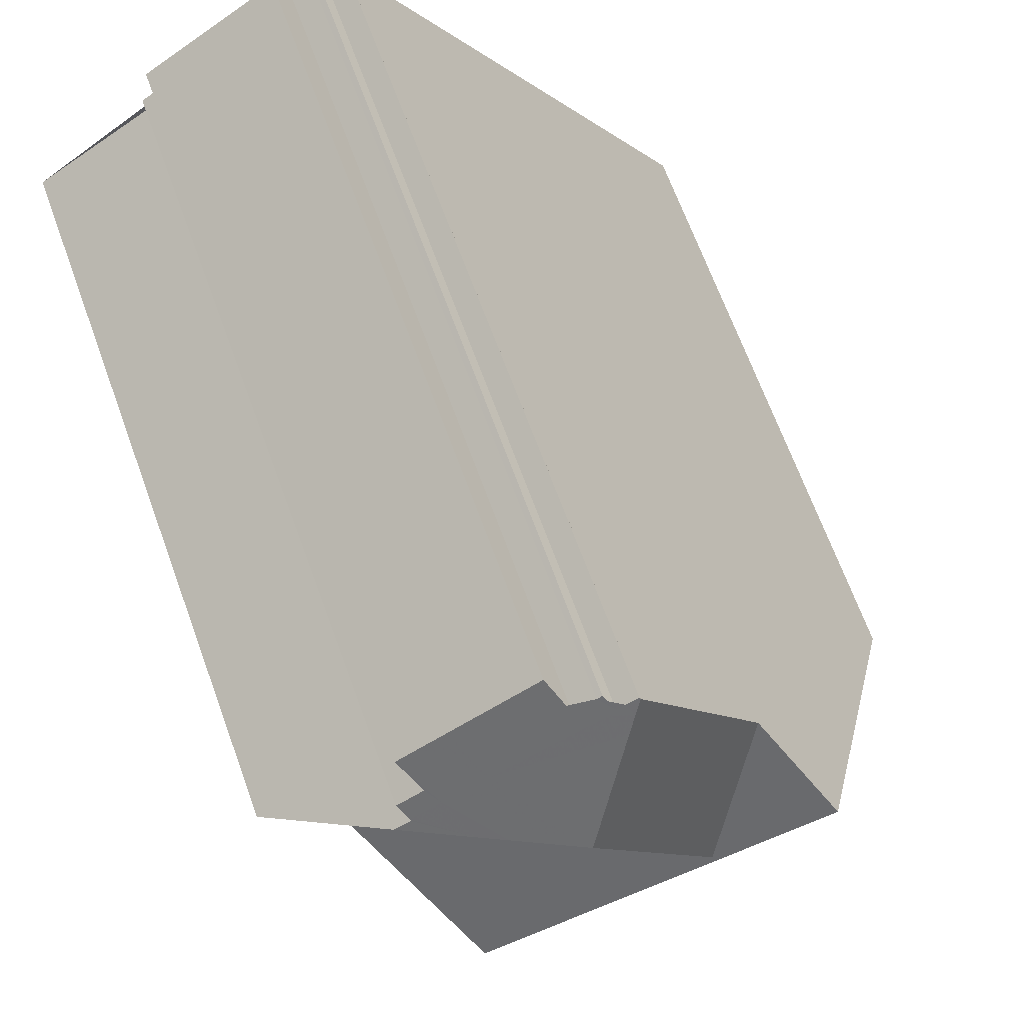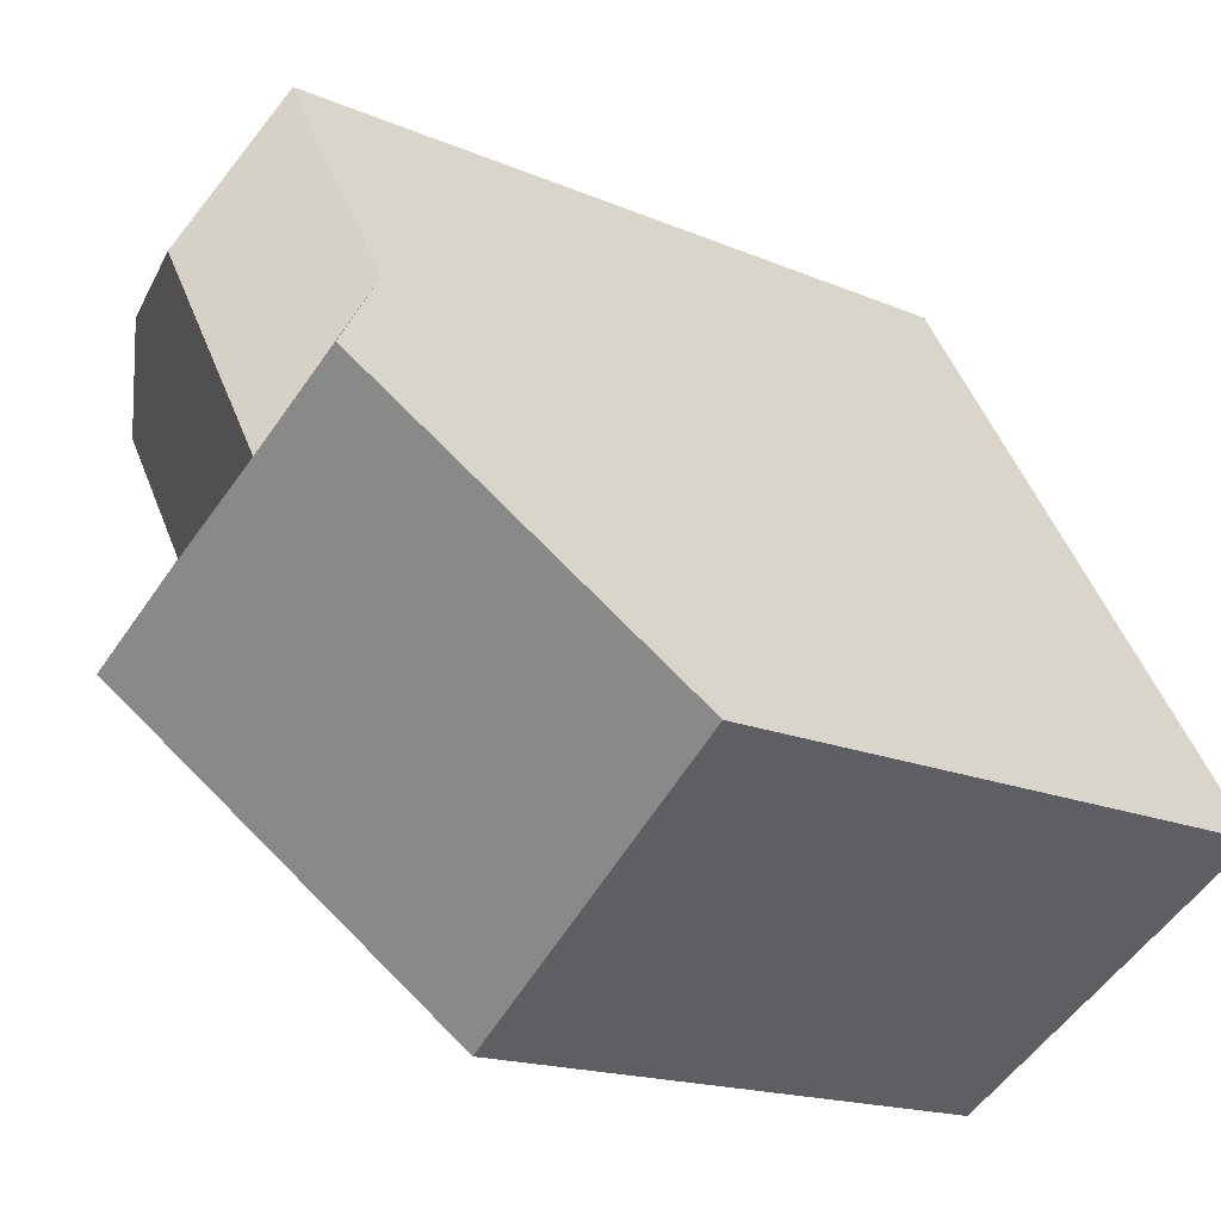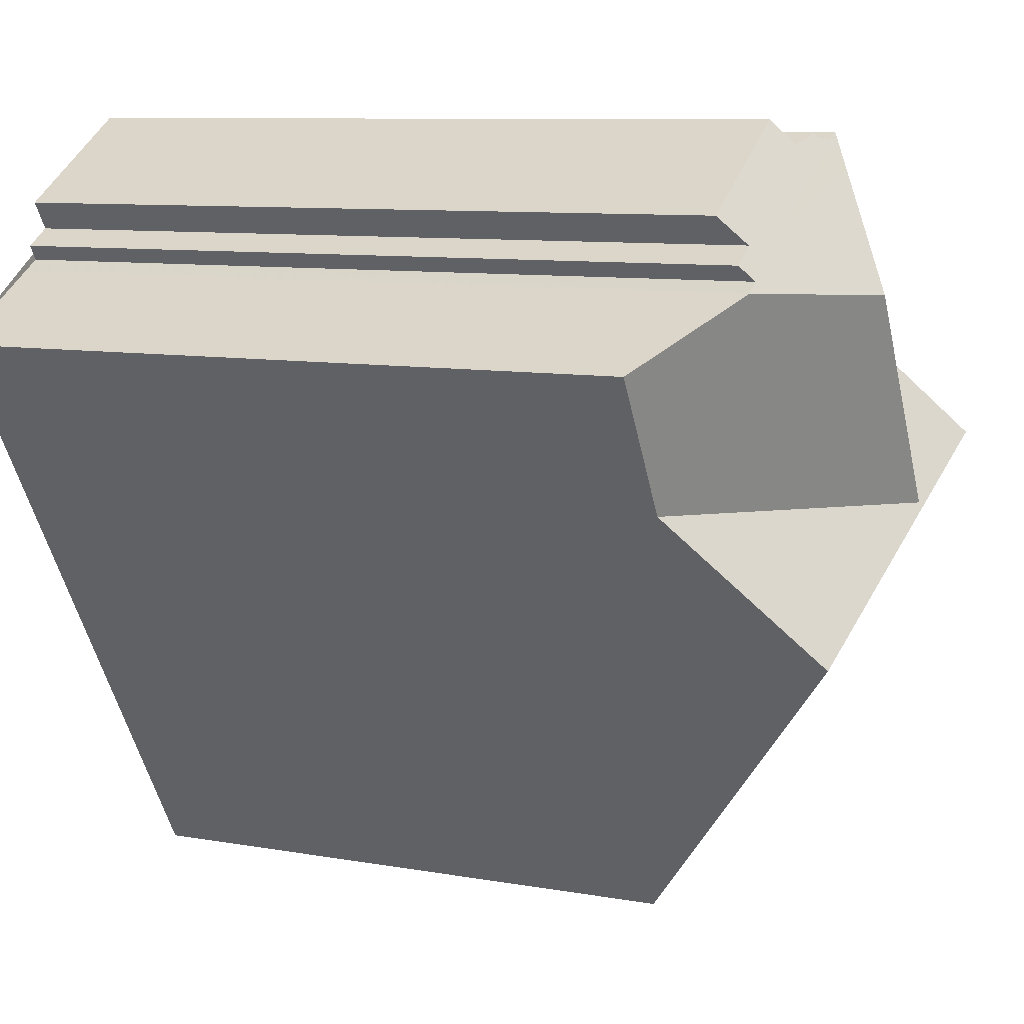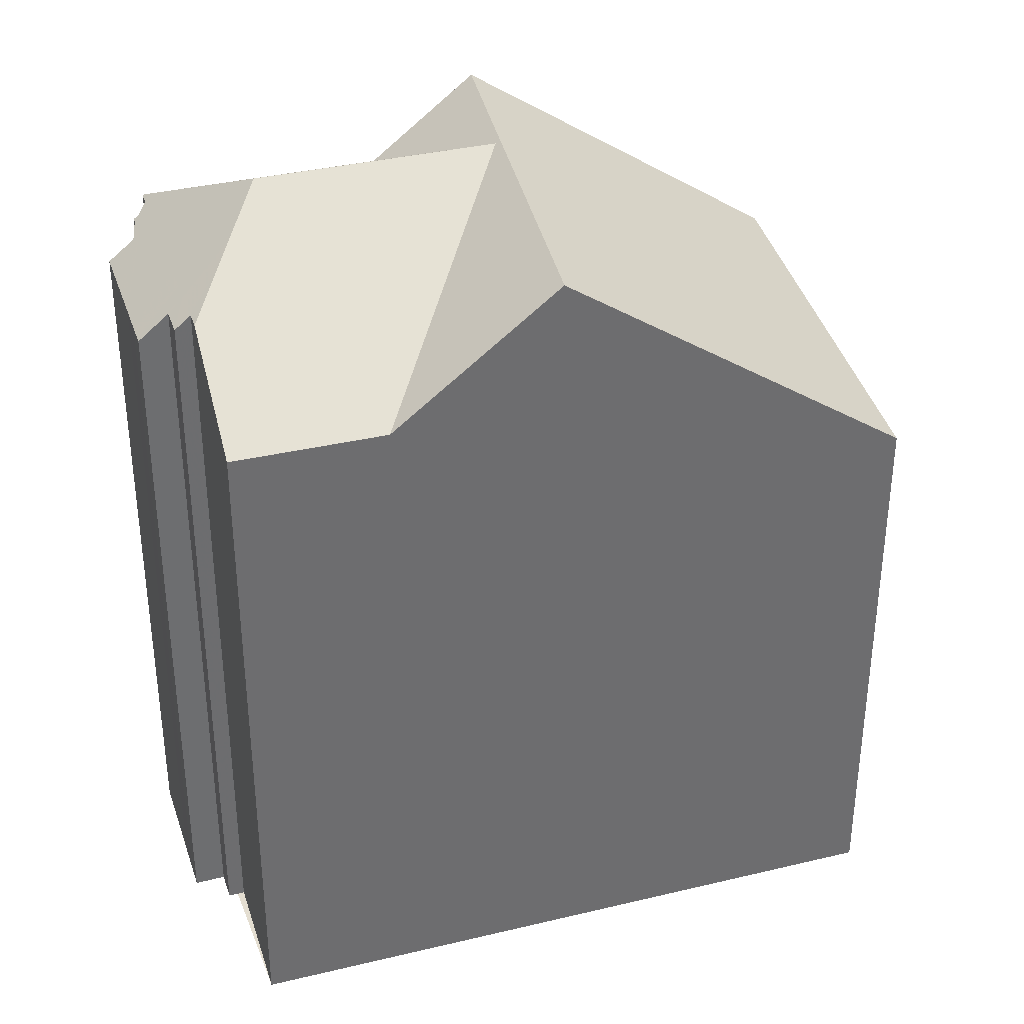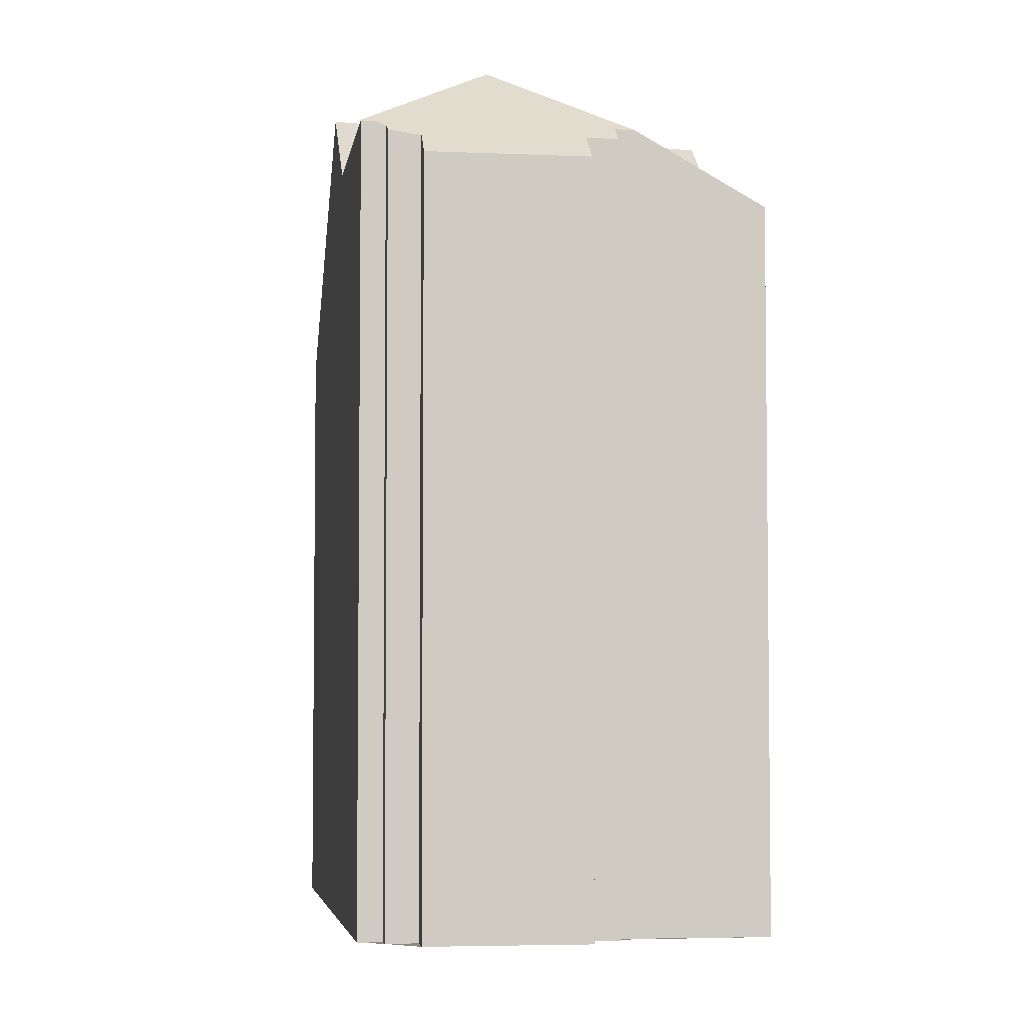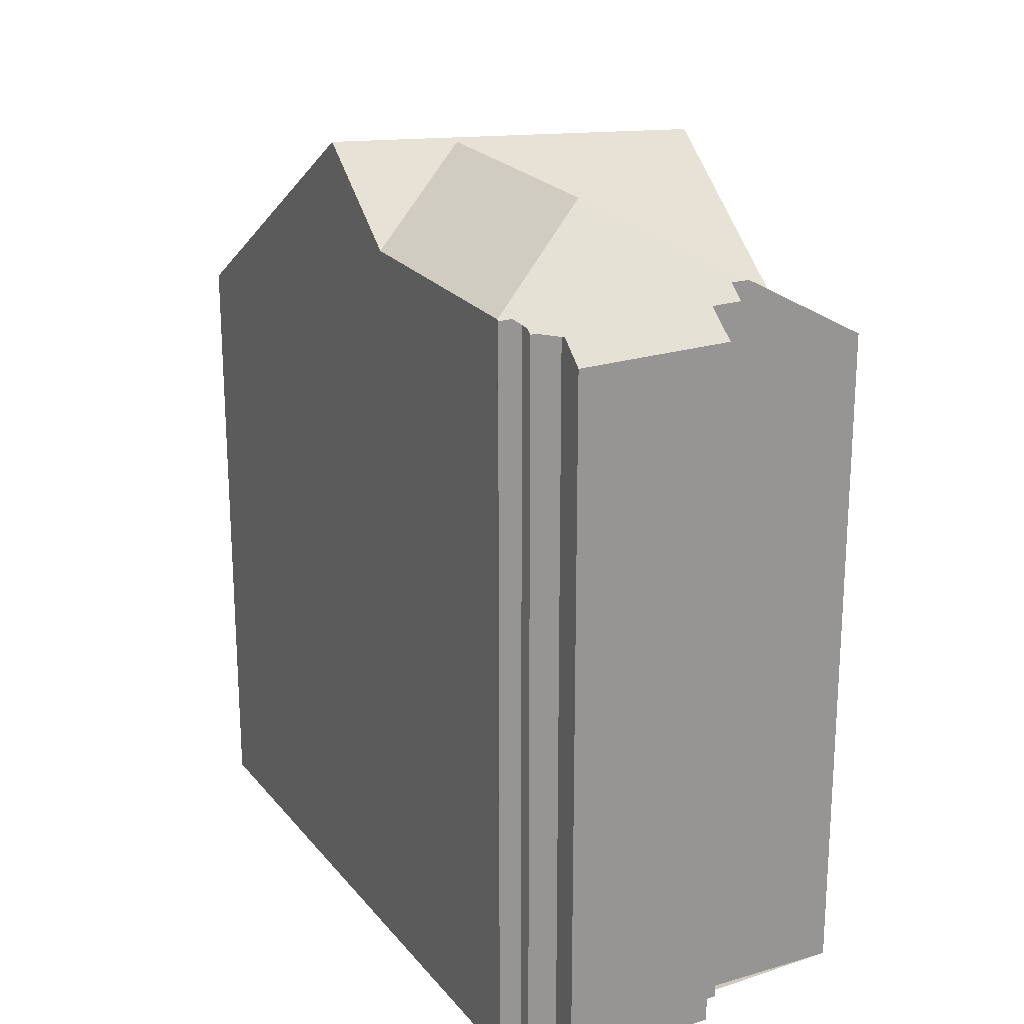
<metadata>
{"format":"obj","ext":"obj","renderer":"f3d","projection":"perspective","resolution":1024,"background":"white","views":[{"elev":67.9,"azim":-20.1,"up":"+Y"},{"elev":-16.3,"azim":48.2,"up":"+Y"},{"elev":9.0,"azim":-64.4,"up":"+Y"},{"elev":36.4,"azim":-76.0,"up":"+Z"},{"elev":-4.6,"azim":-156.7,"up":"+Z"},{"elev":22.5,"azim":-176.5,"up":"+Z"}]}
</metadata>
<code>
v -1444 -2382 9.622
v -1449 -2385 8.949
v -1454 -2376 10.71
v -1450 -2373 11.62
v -1449 -2373 11.62
v -1449 -2373 11.81
v -1449 -2373 11.81
v -1452 -2374 11.81
v -1452 -2374 11.6
v -1452 -2374 11.6
v -1452 -2374 11.22
v -1450 -2372 11.22
v -1452 -2380 12.71
v -1446 -2377 13.1
v -1448 -2378 12.98
v -1450 -2382 10.66
v -1448 -2378 12.97
v -1448 -2378 12.92
v -1445 -2379 11.81
v -1446 -2377 13.1
v -1452 -2380 12.71
v -1453 -2378 10.69
v -1447 -2376 11.82
v -1453 -2378 10.69
v -1448 -2378 12.98
v -1452 -2375 11.81
v -1448 -2378 12.92
v -1448 -2378 12.92
v -1448 -2378 12.97
v -1448 -2378 12.92
v -1450 -2375 12.93
v -1447 -2376 11.82
v -1449 -2373 11.83
v -1450 -2375 12.93
v -1452 -2375 11.81
v -1450 -2375 12.93
v -1449 -2373 11.83
v -1446 -2379 11.93
v -1446 -2377 13.09
v -1444 -2382 9.597
v -1447 -2376 11.94
v -1449 -2373 11.95
v -1447 -2376 11.94
v -1449 -2373 11.81
v -1449 -2373 11.95
v -1446 -2377 13.09
v -1449 -2373 11.83
v -1449 -2373 11.83
v -1449 -2373 11.83
v -1449 -2373 11.83
v -1452 -2374 11.79
v -1449 -2384 9.085
v -1444 -2381 9.753
v -1444 -2381 9.778
v -1446 -2379 12.07
v -1447 -2377 13.07
v -1444 -2382 9.57
v -1444 -2382 9.724
v -1447 -2376 12.07
v -1449 -2373 12.08
v -1447 -2376 12.07
v -1449 -2373 11.82
v -1449 -2373 12.08
v -1450 -2373 11.62
v -1447 -2377 13.07
v -1446 -2383 9.3
v -1446 -2383 9.446
v -1448 -2379 12.43
v -1451 -2375 12.46
v -1449 -2378 12.44
v -1452 -2374 11.8
v -1451 -2375 12.46
v -1449 -2378 12.92
v -1449 -2378 12.92
v -1449 -2378 12.44
v -1452 -2373 11.22
v -1446 -2383 9.353
v -1446 -2383 9.501
v -1448 -2379 12.7
v -1451 -2375 12.73
v -1449 -2378 12.7
v -1451 -2374 11.8
v -1451 -2375 12.73
v -1448 -2378 12.95
v -1449 -2378 12.7
v -1451 -2373 11.22
v -1448 -2378 12.95
v -1449 -2385 8.952
v -1449 -2384 9.088
v -1450 -2382 10.67
v -1452 -2380 12.71
v -1453 -2378 10.71
v -1452 -2380 12.71
v -1453 -2378 10.71
v -1454 -2376 10.72
v -1446 -2383 9.262
v -1446 -2383 9.407
v -1449 -2379 12.24
v -1449 -2379 12.89
v -1450 -2378 12.25
v -1449 -2379 12.89
v -1451 -2375 12.27
v -1450 -2378 12.25
v -1451 -2375 12.27
v -1452 -2374 11.8
v -1452 -2374 11.22
v -1444 -2382 9.597
v -1444 -2382 9.622
v -1444 -2382 0
v -1444 -2382 0
v -1449 -2384 9.085
v -1449 -2385 8.949
v -1449 -2385 -1.776e-15
v -1449 -2384 0
v -1454 -2376 10.72
v -1454 -2376 10.71
v -1454 -2376 0
v -1454 -2376 0
v -1450 -2373 11.62
v -1450 -2373 11.62
v -1450 -2373 0
v -1450 -2373 0
v -1449 -2373 11.81
v -1449 -2373 11.62
v -1449 -2373 -1.776e-15
v -1449 -2373 0
v -1449 -2373 11.81
v -1449 -2373 11.81
v -1449 -2373 0
v -1449 -2373 0
v -1449 -2373 11.83
v -1449 -2373 11.81
v -1449 -2373 0
v -1449 -2373 0
v -1452 -2374 11.79
v -1452 -2374 11.81
v -1452 -2374 0
v -1452 -2374 0
v -1452 -2374 11.6
v -1452 -2374 11.6
v -1452 -2374 0
v -1452 -2374 0
v -1452 -2374 11.22
v -1452 -2374 11.6
v -1452 -2374 0
v -1452 -2374 -1.776e-15
v -1452 -2374 11.22
v -1452 -2374 11.22
v -1452 -2374 -1.776e-15
v -1452 -2374 0
v -1450 -2373 11.62
v -1450 -2372 11.22
v -1450 -2372 0
v -1450 -2373 0
v -1445 -2379 11.81
v -1446 -2377 13.1
v -1446 -2377 0
v -1445 -2379 0
v -1452 -2380 12.71
v -1450 -2382 10.66
v -1450 -2382 0
v -1452 -2380 0
v -1444 -2381 9.778
v -1445 -2379 11.81
v -1445 -2379 0
v -1444 -2381 0
v -1453 -2378 10.69
v -1452 -2380 12.71
v -1452 -2380 0
v -1453 -2378 0
v -1454 -2376 10.71
v -1453 -2378 10.69
v -1453 -2378 0
v -1454 -2376 0
v -1452 -2374 11.81
v -1452 -2375 11.81
v -1452 -2375 0
v -1452 -2374 0
v -1446 -2377 13.1
v -1447 -2376 11.82
v -1447 -2376 1.776e-15
v -1446 -2377 0
v -1449 -2373 11.83
v -1449 -2373 11.83
v -1449 -2373 0
v -1449 -2373 1.776e-15
v -1444 -2382 9.57
v -1444 -2382 9.597
v -1444 -2382 0
v -1444 -2382 0
v -1449 -2373 11.81
v -1449 -2373 11.81
v -1449 -2373 0
v -1449 -2373 0
v -1447 -2376 11.82
v -1449 -2373 11.83
v -1449 -2373 1.776e-15
v -1447 -2376 1.776e-15
v -1452 -2374 11.6
v -1452 -2374 11.79
v -1452 -2374 0
v -1452 -2374 0
v -1450 -2382 10.66
v -1449 -2384 9.085
v -1449 -2384 0
v -1450 -2382 0
v -1444 -2382 9.622
v -1444 -2381 9.778
v -1444 -2381 0
v -1444 -2382 0
v -1446 -2383 9.353
v -1444 -2382 9.57
v -1444 -2382 0
v -1446 -2383 0
v -1449 -2373 11.62
v -1450 -2373 11.62
v -1450 -2373 0
v -1449 -2373 -1.776e-15
v -1446 -2383 9.262
v -1446 -2383 9.3
v -1446 -2383 0
v -1446 -2383 0
v -1451 -2373 11.22
v -1452 -2373 11.22
v -1452 -2373 0
v -1451 -2373 -1.776e-15
v -1446 -2383 9.3
v -1446 -2383 9.353
v -1446 -2383 0
v -1446 -2383 0
v -1450 -2372 11.22
v -1451 -2373 11.22
v -1451 -2373 -1.776e-15
v -1450 -2372 0
v -1449 -2385 8.949
v -1449 -2385 8.952
v -1449 -2385 0
v -1449 -2385 -1.776e-15
v -1452 -2375 11.81
v -1454 -2376 10.72
v -1454 -2376 0
v -1452 -2375 0
v -1449 -2385 8.952
v -1446 -2383 9.262
v -1446 -2383 0
v -1449 -2385 0
v -1452 -2373 11.22
v -1452 -2374 11.22
v -1452 -2374 0
v -1452 -2373 0
v -1450 -2373 0
v -1449 -2373 0
v -1449 -2373 0
v -1449 -2373 0
v -1444 -2382 0
v -1449 -2385 0
v -1454 -2376 0
v -1452 -2374 0
v -1452 -2374 0
v -1452 -2374 0
v -1452 -2374 0
v -1450 -2372 0
f 39 14 19 38
f 93 21 24 92
f 17 15 18
f 87 17 18 79
f 54 1 40 53
f 50 23 41 42 49
f 105 51 9 10 11 106
f 28 25 29
f 65 25 28 61
f 94 22 3 95
f 56 39 38 55
f 58 53 40 57
f 60 42 41 59
f 48 44 7 33 47
f 43 32 20 46
f 47 45 48
f 49 37 50
f 102 26 8 51 105
f 55 38 53 58
f 53 38 19 54
f 55 18 15 56
f 78 58 57 77
f 59 27 36 60
f 62 48 45 63
f 79 18 55 58 78
f 64 5 6 44 48 62
f 61 43 46 65
f 97 67 66 96
f 98 68 67 97
f 83 72 71 82
f 84 73 70 81
f 99 74 68 98
f 82 71 76 86
f 85 75 69 80
f 77 66 67 78
f 78 67 68 79
f 82 62 63 31 83
f 81 28 29 84
f 86 12 4 64 62 82
f 80 34 30 85
f 79 68 74 87
f 88 2 52 89
f 89 52 16 90
f 90 16 13 91
f 101 93 92 100
f 103 94 95 35 104
f 96 88 89 97
f 97 89 90 98
f 98 90 91 99
f 100 70 73 101
f 104 69 75 103
f 105 71 72 102
f 106 76 71 105
f 108 109 110 107
f 112 113 114 111
f 116 117 118 115
f 120 121 122 119
f 124 125 126 123
f 128 129 130 127
f 132 133 134 131
f 136 137 138 135
f 140 141 142 139
f 144 145 146 143
f 148 149 150 147
f 152 153 154 151
f 156 157 158 155
f 160 161 162 159
f 164 165 166 163
f 168 169 170 167
f 172 173 174 171
f 176 177 178 175
f 180 181 182 179
f 184 185 186 183
f 188 189 190 187
f 192 193 194 191
f 196 197 198 195
f 200 201 202 199
f 204 205 206 203
f 208 209 210 207
f 212 213 214 211
f 216 217 218 215
f 220 221 222 219
f 224 225 226 223
f 228 229 230 227
f 232 233 234 231
f 236 237 238 235
f 240 241 242 239
f 244 245 246 243
f 248 249 250 247
f 252 253 254 255 256 257 258 259 260 261 262 251

</code>
